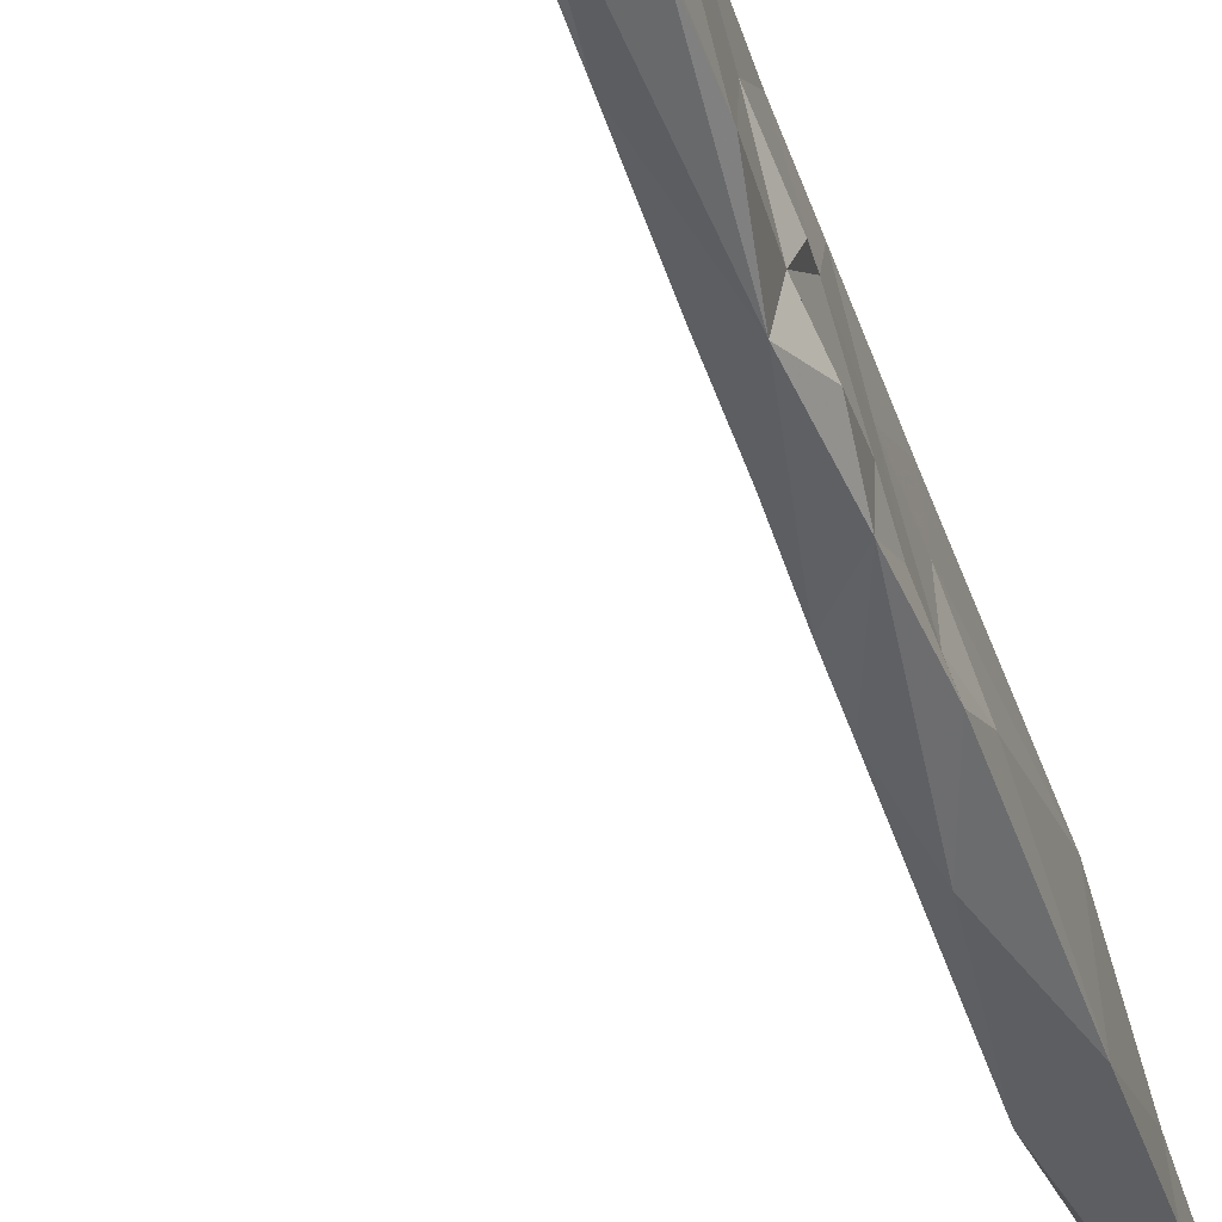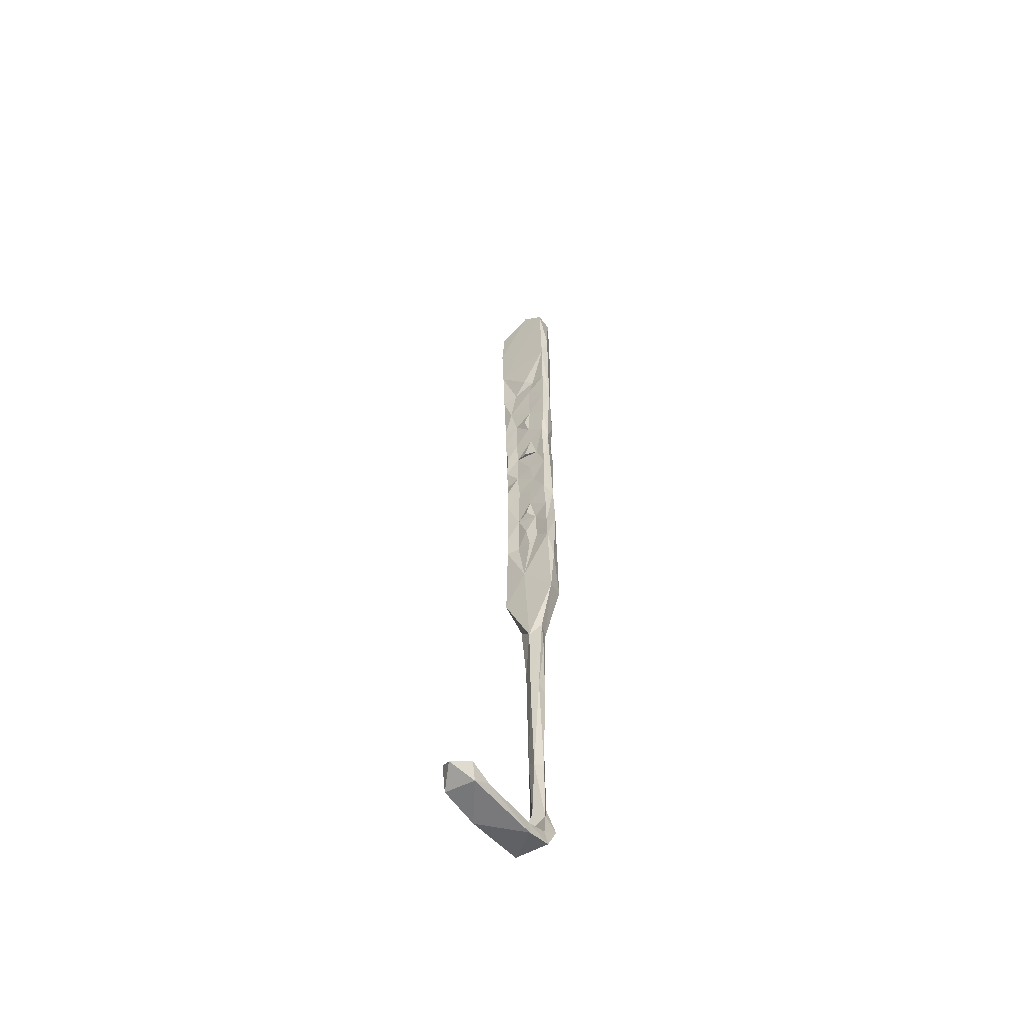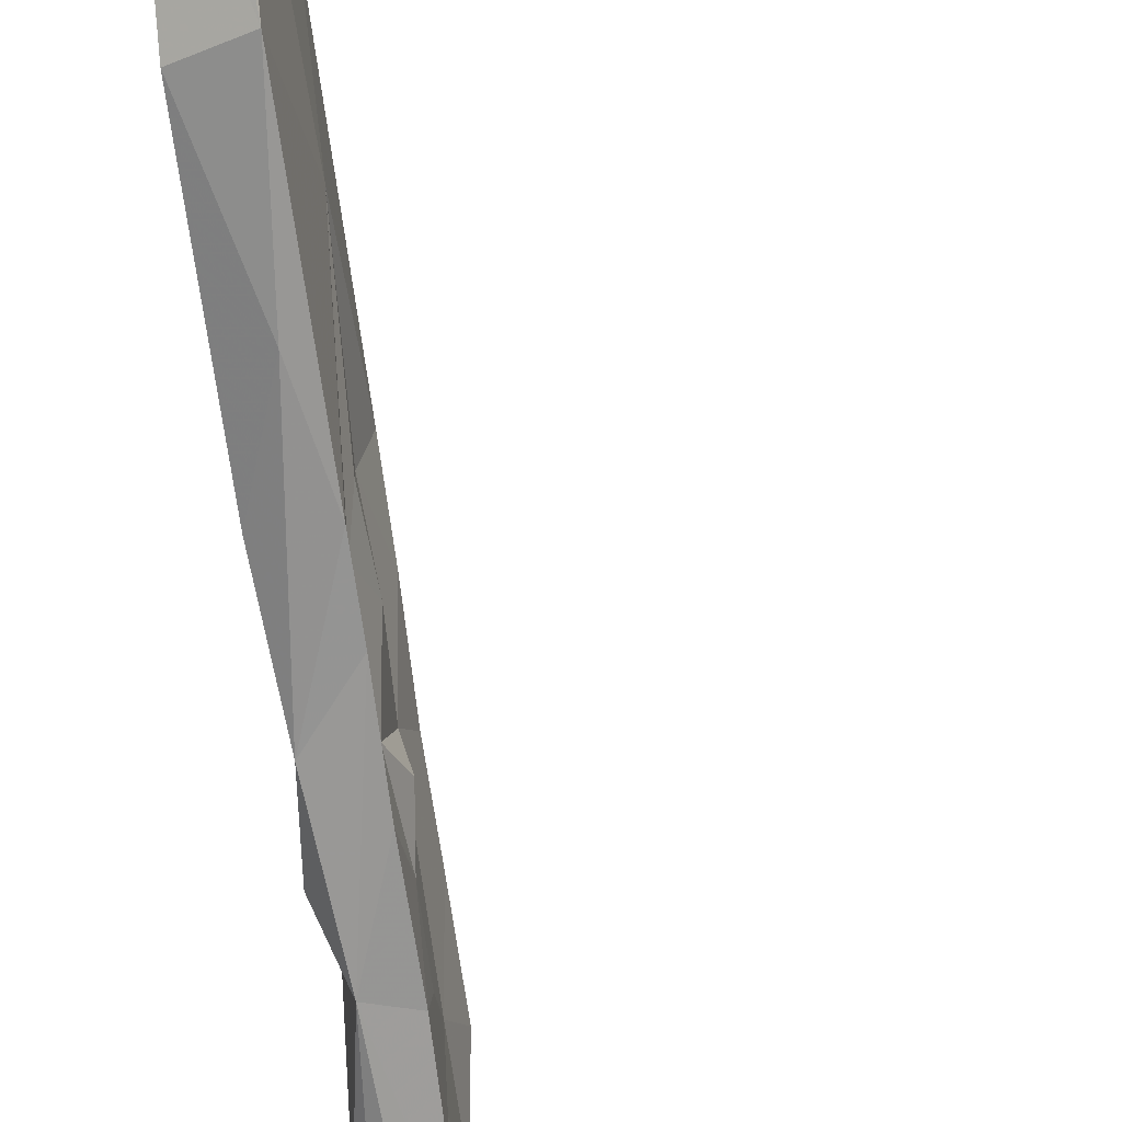
<metadata>
{"format":"obj","ext":"obj","renderer":"f3d","projection":"perspective","resolution":1024,"background":"white","views":[{"elev":-47.4,"azim":-165.9,"up":"+Z"},{"elev":-58.8,"azim":129.8,"up":"+Y"},{"elev":-65.6,"azim":5.4,"up":"+Z"}]}
</metadata>
<code>
v -10.04 -1.006 -425
v -10.56 -1.166 -421.9
v -10.89 6.289 -424.3
v -10.43 4.318 -422.2
v -10.14 2.73 -417.8
v -11.02 -1.874 -419.9
v -11.39 -4.423 -423.6
v -10.13 -0.5351 -414.6
v -10.71 -4.84 -418.1
v -9.901 8.666 -415.4
v -7.672 8.907 -415
v -10.24 9.302 -419.6
v -6.976 4.941 -415.6
v -7.291 -0.7783 -415.4
v -7.613 -5.678 -414.9
v -7.477 9.01 -424.9
v -7.978 19.78 -425.8
v -10.03 11.95 -422.3
v -10.49 13.08 -424.9
v -9.756 15.66 -419.2
v -9.316 19.54 -415.6
v -6.733 12.89 -415.4
v -7.426 9.116 -417.8
v -10.61 -6.184 -415
v -7.687 4.975 -421.8
v -7.797 -0.1597 -424.4
v -7.756 0.8842 -421
v -7.698 3.369 -418.1
v -7.325 10.04 -421.3
v -7.344 14.67 -423.1
v -10.22 18.69 -424.7
v -9.64 20.83 -422
v -9.924 25.33 -425.5
v -6.834 22.02 -425.1
v -6.644 28.45 -425.8
v -6.944 20.22 -422
v -7.067 16.1 -418.2
v -6.654 15.51 -420.4
v -6.544 25.05 -421.6
v -6.351 31.45 -422.2
v -7.673 38.37 -426.8
v -6.088 28.6 -421
v -6.77 21.86 -418.2
v -6.452 29.55 -418.4
v -6.294 17.73 -416.1
v -7.019 28.39 -415
v -6.144 23.25 -415.5
v -9.347 24.51 -419.3
v -5.957 28.97 -415.6
v -6.182 36.21 -426.2
v -5.849 35.7 -417.4
v -6.146 35.91 -422.2
v -9.487 34 -425.6
v -8.853 30.85 -415.9
v -8.166 -7.064 -417.5
v -10.83 -11.31 -417.6
v -11.14 -9.711 -420.9
v -7.945 -3.117 -420.6
v -11.14 -9.508 -424.5
v -11.18 -15.33 -414.9
v -8.224 -6.843 -424.4
v -8.531 -8.509 -421.5
v -8.459 -13.05 -424.3
v -8.917 -14.92 -421.4
v -8.105 -12.51 -419.4
v -8.697 -17.5 -424.3
v -8.526 -17.12 -419.9
v -7.669 -6.417 -419.9
v -11.4 -12.51 -422.6
v -12.01 -17.3 -423.9
v -8.658 -16.08 -417
v -7.755 -11.51 -415
v -10 -19.39 -413.8
v -11.16 -17.23 -417.2
v -11.43 -17.09 -421.5
v -10.15 -23.82 -424.5
v -8.498 -26.74 -418.5
v -9.054 31.31 -419.3
v -7.737 42.47 -415.3
v -8.543 37.48 -418.7
v -5.252 42.09 -415.8
v -5.872 40.72 -422.6
v -8.784 35.65 -422.9
v -8.141 44.23 -417.9
v -7.674 57.61 -415.9
v -8.586 44.41 -420.6
v -5.818 42.95 -418.8
v -5.843 43.49 -426.5
v -8.947 45.58 -426.2
v -9.169 39.33 -426
v -9.121 28.65 -423.1
v -8.441 41.62 -423.1
v -4.503 53 -416.1
v -6.02 44.24 -423.5
v -4.042 63.6 -416.1
v -5.292 45.68 -421.7
v -7.874 63.79 -421.1
v -4.263 70.96 -427.5
v -5.075 54.29 -427.1
v -7.98 -16.53 -414.7
v -12.13 -21.39 -420.6
v -12.2 -33.37 -413.9
v -7.058 74.43 -419.2
v -7.701 71.56 -427.1
v -6.536 74.85 -423.3
v -3.912 74.7 -423.5
v -3.896 71.42 -416.8
v -7.007 71.08 -416.4
v -8.262 61.03 -426.9
v -6.345 60.39 -427.8
v -9.584 -34.44 -424.1
v -8.814 -33.38 -413.7
v -12.9 -33.13 -423.4
v -9.745 -45.62 -418.5
v -12.79 -44.14 -419.8
v -10.62 -41.99 -415.9
v -12.64 -42.62 -417
v -10.57 -43.71 -420.8
v -11.31 -54.81 -416.4
v -10.61 -62.48 -417.9
v -13.06 -55.01 -417.3
v -11.66 -48.56 -420.3
v -11.1 -59.99 -419.4
v -12.74 -61.36 -419.4
v -13.3 -70.56 -416.5
v -13.84 -73.56 -418
v -12.44 -78.08 -415.7
v -11.54 -80.69 -417.7
v -12.75 -80.46 -418.8
v -14.52 -88.53 -416.5
v -12.95 -93.26 -418.7
v -13.41 -90.79 -415.2
v -12.26 -91.69 -416.5
v -13.94 -90.68 -418.1
v -11.59 -98.72 -419.5
v -10.34 -99.34 -413.5
v -12.18 -96.84 -413.4
v -14.06 -97.26 -413.6
v -11.48 -100.7 -413.6
v -7.442 -100.4 -419.7
v 2.083 -101.2 -414.4
v -0.5665 -102.6 -414.1
v -12.58 -100.7 -419.4
v -14.46 -96.6 -419.6
v -7.89 -102.2 -419.5
v 3.233 -101.3 -420.6
v 5.92 -102.7 -420
v 6.744 -102.1 -414.6
v 7.608 -100.5 -421
v 9.214 -99.19 -416.2
v 10.14 -100.7 -418.3
f 127 130 132
f 128 131 129
f 125 126 130
f 124 129 126
f 5 8 10
f 119 125 127
f 40 44 42
f 119 121 125
f 115 121 117
f 123 128 129
f 139 145 142
f 122 123 124
f 115 122 124
f 95 98 106
f 39 42 44
f 118 123 122
f 114 120 118
f 86 109 89
f 111 118 115
f 113 115 117
f 55 72 71
f 4 5 12
f 102 116 112
f 76 111 113
f 7 59 57
f 121 126 125
f 22 37 45
f 73 112 100
f 77 112 114
f 140 141 146
f 77 100 112
f 71 100 77
f 66 77 111
f 66 111 76
f 82 94 87
f 56 57 69
f 60 74 102
f 15 72 55
f 89 109 110
f 41 110 99
f 13 28 23
f 111 115 113
f 8 73 72
f 120 127 128
f 60 102 73
f 73 102 112
f 135 143 144
f 98 110 104
f 35 41 50
f 59 63 66
f 37 43 45
f 58 62 61
f 111 114 118
f 26 27 58
f 95 107 108
f 23 29 37
f 23 25 29
f 70 113 101
f 30 38 37
f 25 28 27
f 2 6 5
f 53 83 90
f 21 22 46
f 4 12 18
f 5 10 12
f 30 36 38
f 36 43 37
f 16 34 30
f 55 62 68
f 11 22 21
f 79 93 95
f 2 5 4
f 123 129 124
f 5 6 9
f 61 62 63
f 56 69 75
f 43 47 45
f 126 134 130
f 59 70 69
f 103 106 105
f 54 80 78
f 46 79 54
f 64 67 77
f 1 63 59
f 59 76 70
f 46 47 49
f 55 71 65
f 115 118 122
f 51 87 81
f 1 2 3
f 129 131 134
f 86 97 109
f 114 119 120
f 8 14 11
f 46 81 79
f 87 94 96
f 51 82 87
f 22 23 37
f 1 61 63
f 102 113 117
f 31 32 33
f 21 46 54
f 1 19 17
f 80 84 86
f 125 130 127
f 9 56 24
f 44 49 47
f 136 137 138
f 136 141 140
f 138 144 143
f 131 137 135
f 136 139 142
f 135 136 140
f 116 121 119
f 116 117 121
f 16 29 25
f 147 149 151
f 141 142 148
f 131 135 144
f 64 65 67
f 98 104 106
f 103 105 104
f 8 9 24
f 139 143 145
f 55 65 62
f 53 91 83
f 41 90 89
f 148 151 150
f 131 133 137
f 50 88 82
f 135 137 136
f 48 54 78
f 130 138 137
f 88 99 94
f 79 84 80
f 104 105 106
f 65 71 67
f 78 80 83
f 149 150 151
f 135 140 143
f 130 134 144
f 141 149 146
f 141 148 150
f 142 147 148
f 130 144 138
f 41 99 88
f 70 76 113
f 136 142 141
f 40 50 52
f 5 9 8
f 3 4 18
f 1 59 7
f 130 137 132
f 132 137 133
f 33 91 53
f 131 144 134
f 12 20 18
f 145 146 147
f 45 47 46
f 126 129 134
f 79 81 93
f 77 114 111
f 141 150 149
f 112 116 114
f 62 65 64
f 74 101 102
f 140 146 145
f 97 108 103
f 138 143 139
f 8 15 14
f 54 79 80
f 46 49 51
f 39 44 43
f 1 26 61
f 84 85 86
f 24 56 60
f 16 30 29
f 63 64 66
f 9 57 56
f 62 64 63
f 1 7 2
f 80 86 92
f 87 96 93
f 2 4 3
f 114 116 119
f 1 17 16
f 67 71 77
f 17 41 35
f 30 34 36
f 17 19 31
f 46 51 81
f 44 51 49
f 17 35 34
f 33 53 41
f 2 7 57
f 34 35 39
f 83 92 90
f 51 52 82
f 43 44 47
f 8 24 73
f 57 59 69
f 25 27 26
f 36 37 38
f 41 88 50
f 14 15 55
f 59 66 76
f 140 145 143
f 16 25 26
f 39 40 42
f 127 132 133
f 11 14 13
f 48 78 91
f 17 31 33
f 34 39 36
f 121 124 126
f 18 31 19
f 36 39 43
f 2 9 6
f 1 3 19
f 29 30 37
f 11 13 23
f 115 124 121
f 41 53 90
f 35 40 39
f 70 101 75
f 11 23 22
f 10 21 20
f 40 52 51
f 79 95 85
f 8 72 15
f 35 50 40
f 119 127 120
f 10 11 21
f 26 58 61
f 102 117 116
f 142 145 147
f 21 54 48
f 32 91 33
f 32 48 91
f 80 92 83
f 64 77 66
f 40 51 44
f 81 87 93
f 22 45 46
f 82 88 94
f 18 32 31
f 18 20 32
f 93 99 98
f 20 48 32
f 1 16 26
f 98 99 110
f 23 28 25
f 20 21 48
f 93 98 95
f 103 108 107
f 2 57 9
f 78 83 91
f 127 133 128
f 71 72 100
f 13 14 28
f 146 149 147
f 28 55 58
f 55 68 58
f 17 33 41
f 58 68 62
f 24 60 73
f 101 113 102
f 120 128 123
f 147 151 148
f 72 73 100
f 27 28 58
f 56 75 74
f 56 74 60
f 136 138 139
f 74 75 101
f 128 133 131
f 97 103 104
f 85 97 86
f 69 70 75
f 103 107 106
f 95 106 107
f 79 85 84
f 118 120 123
f 85 95 108
f 94 99 96
f 93 96 99
f 14 55 28
f 16 17 34
f 85 108 97
f 97 104 109
f 50 82 52
f 3 18 19
f 8 11 10
f 89 90 92
f 10 20 12
f 104 110 109
f 41 89 110
f 86 89 92

</code>
